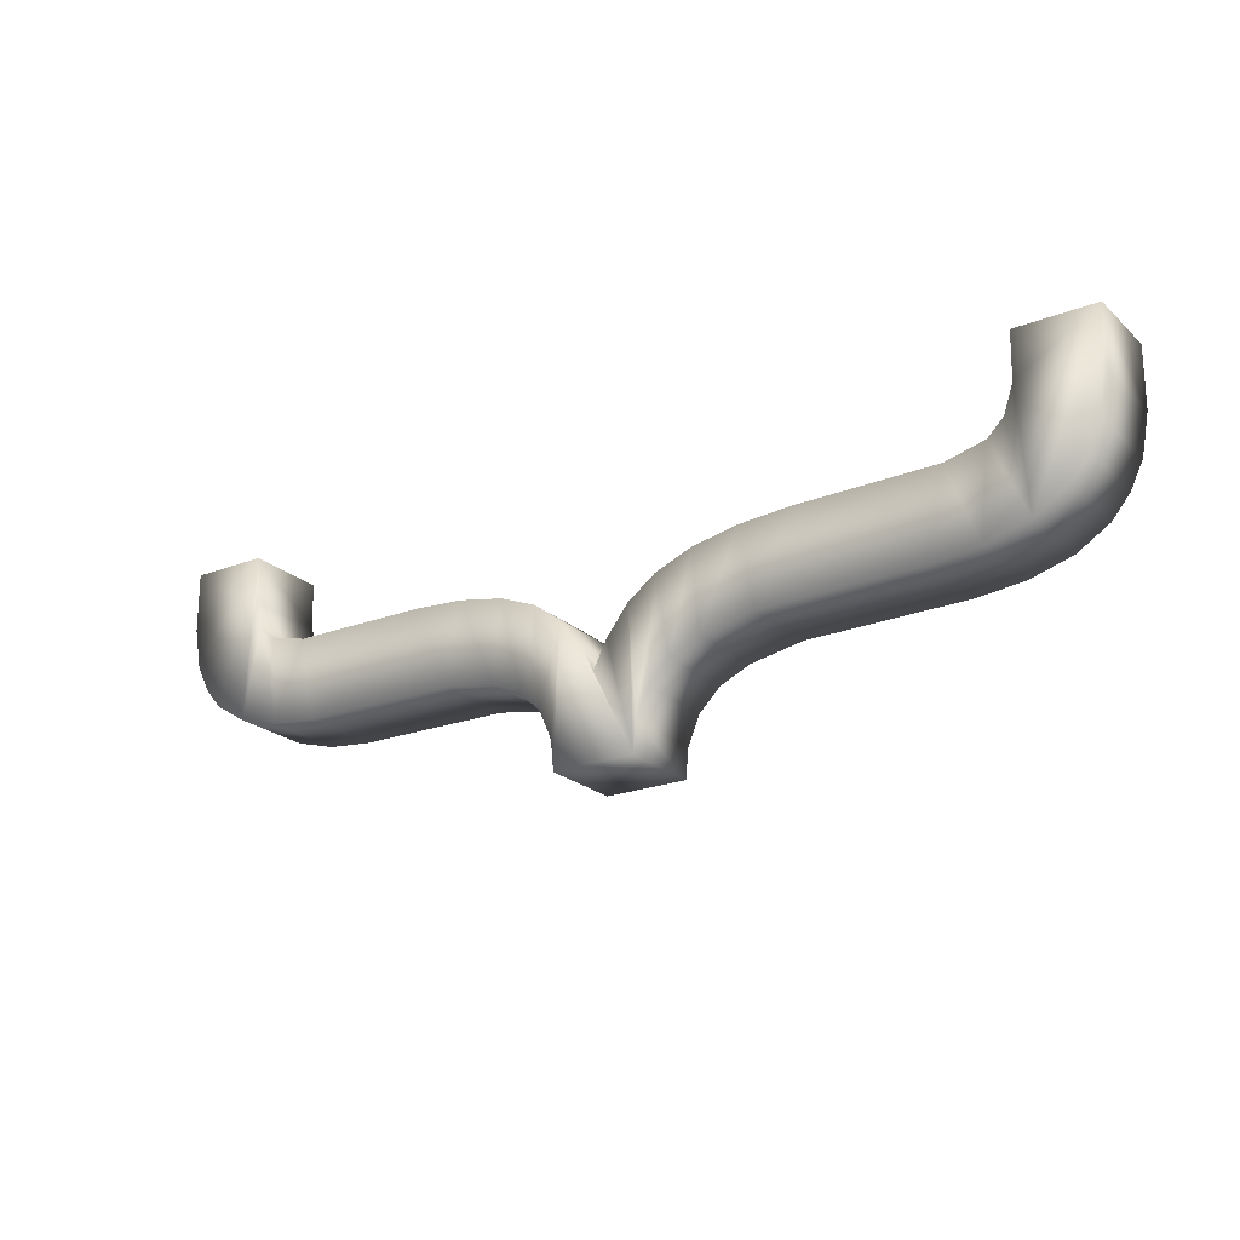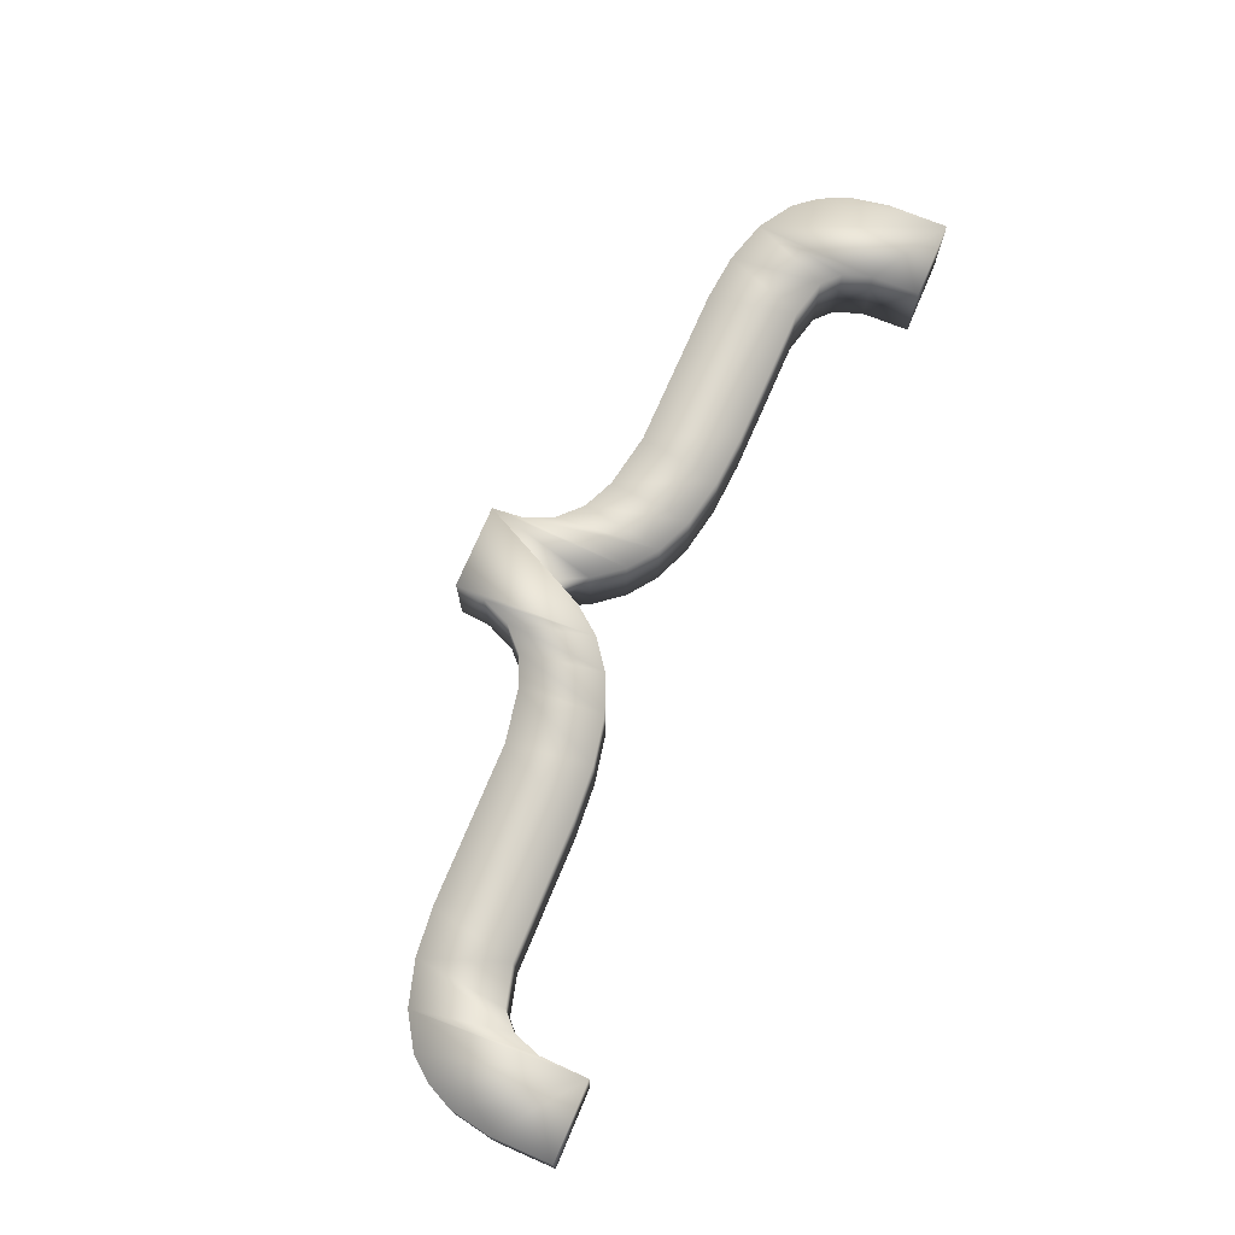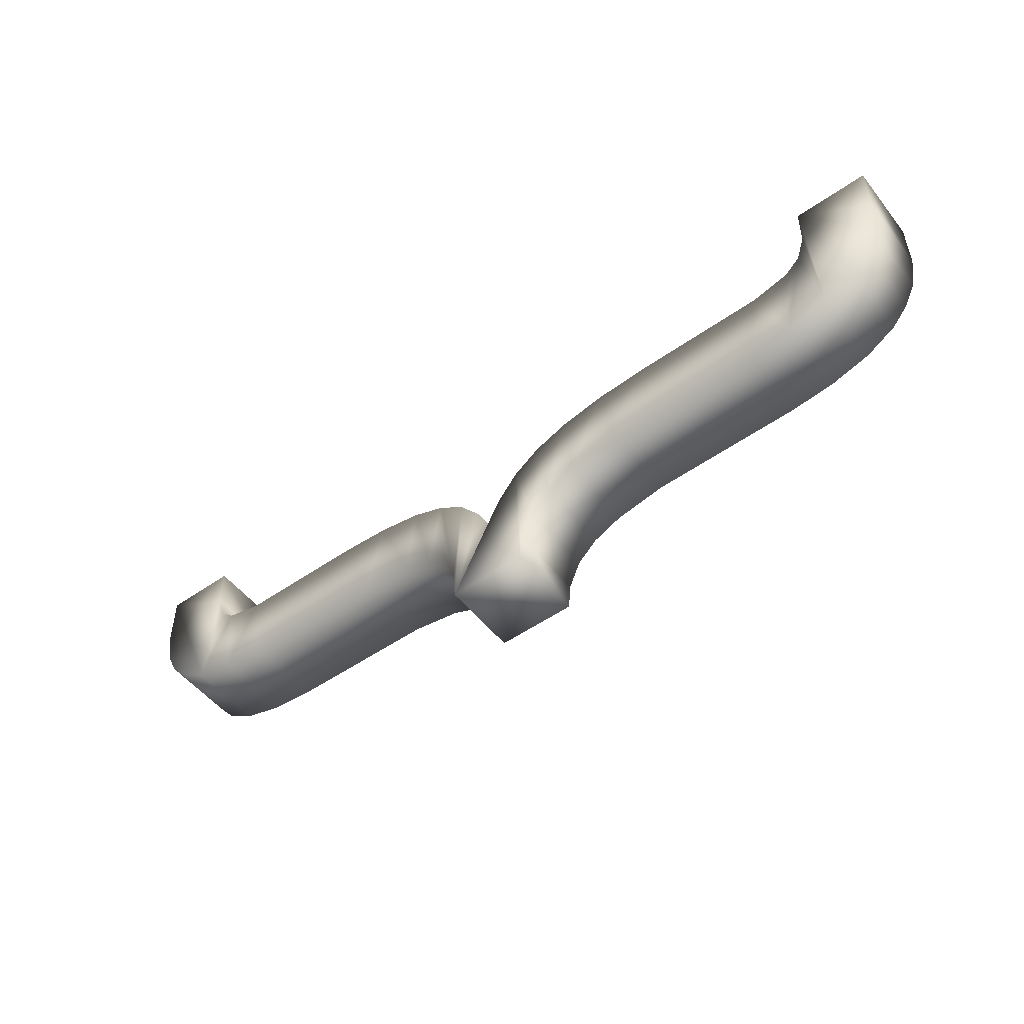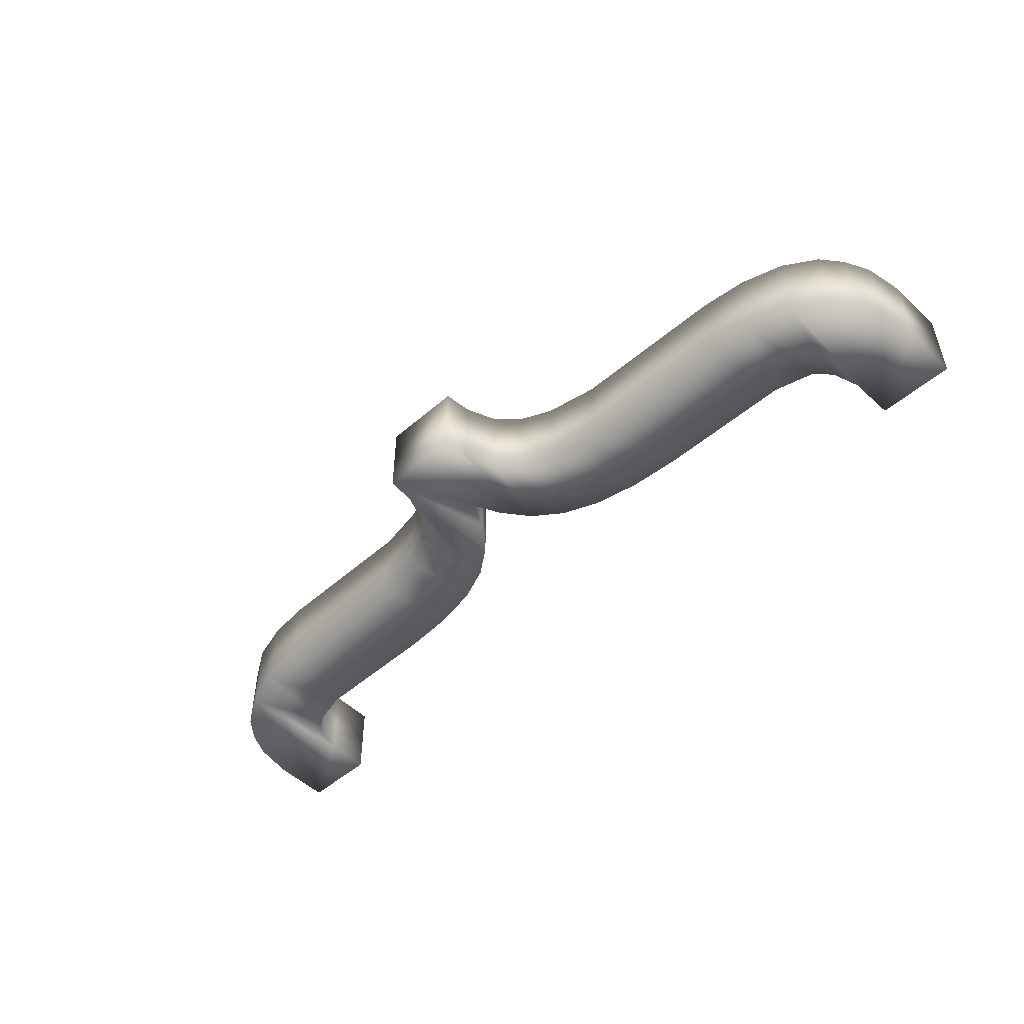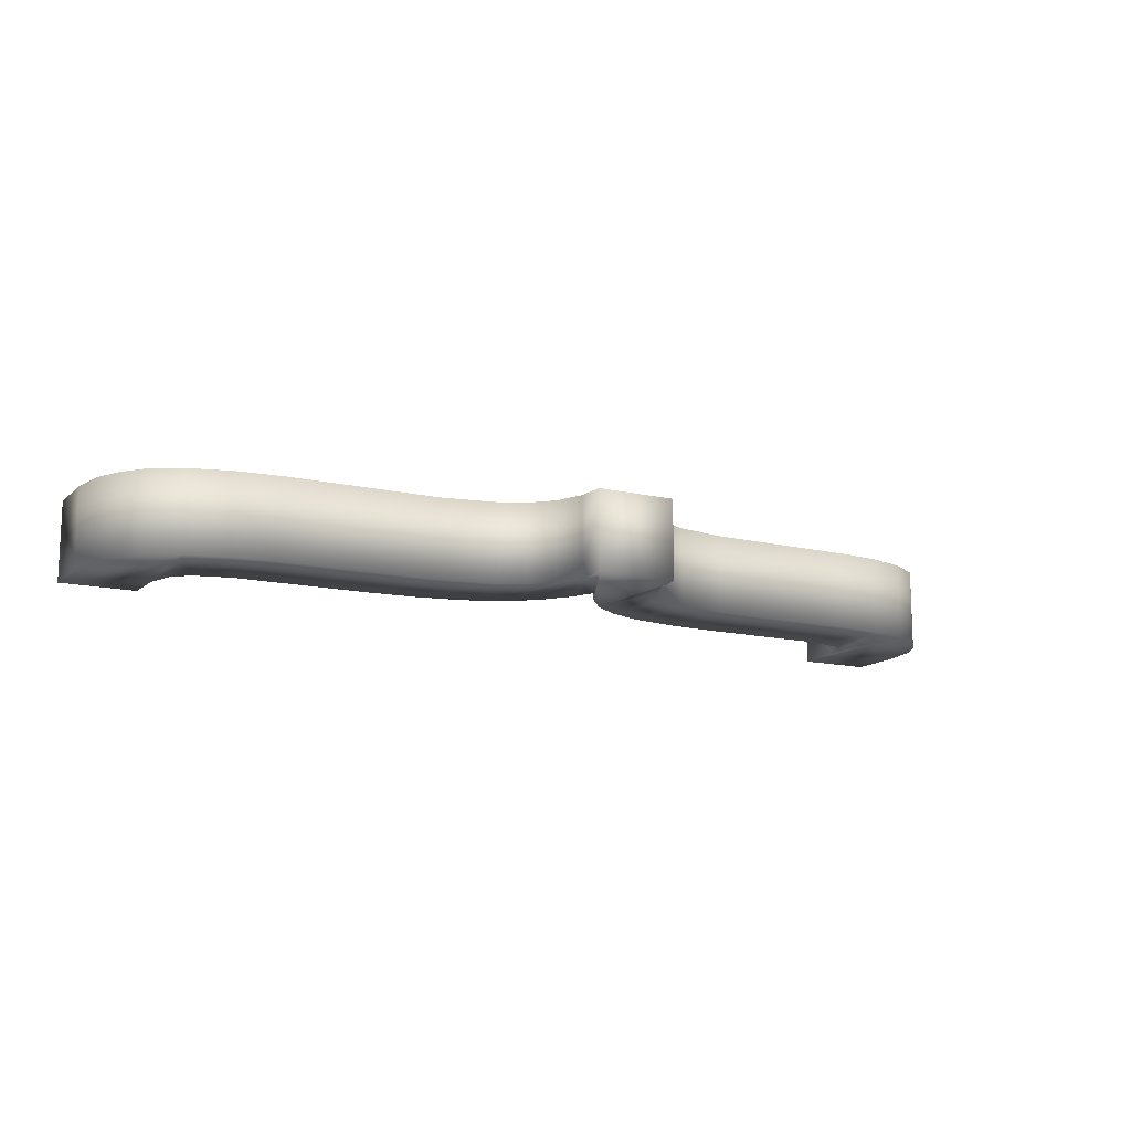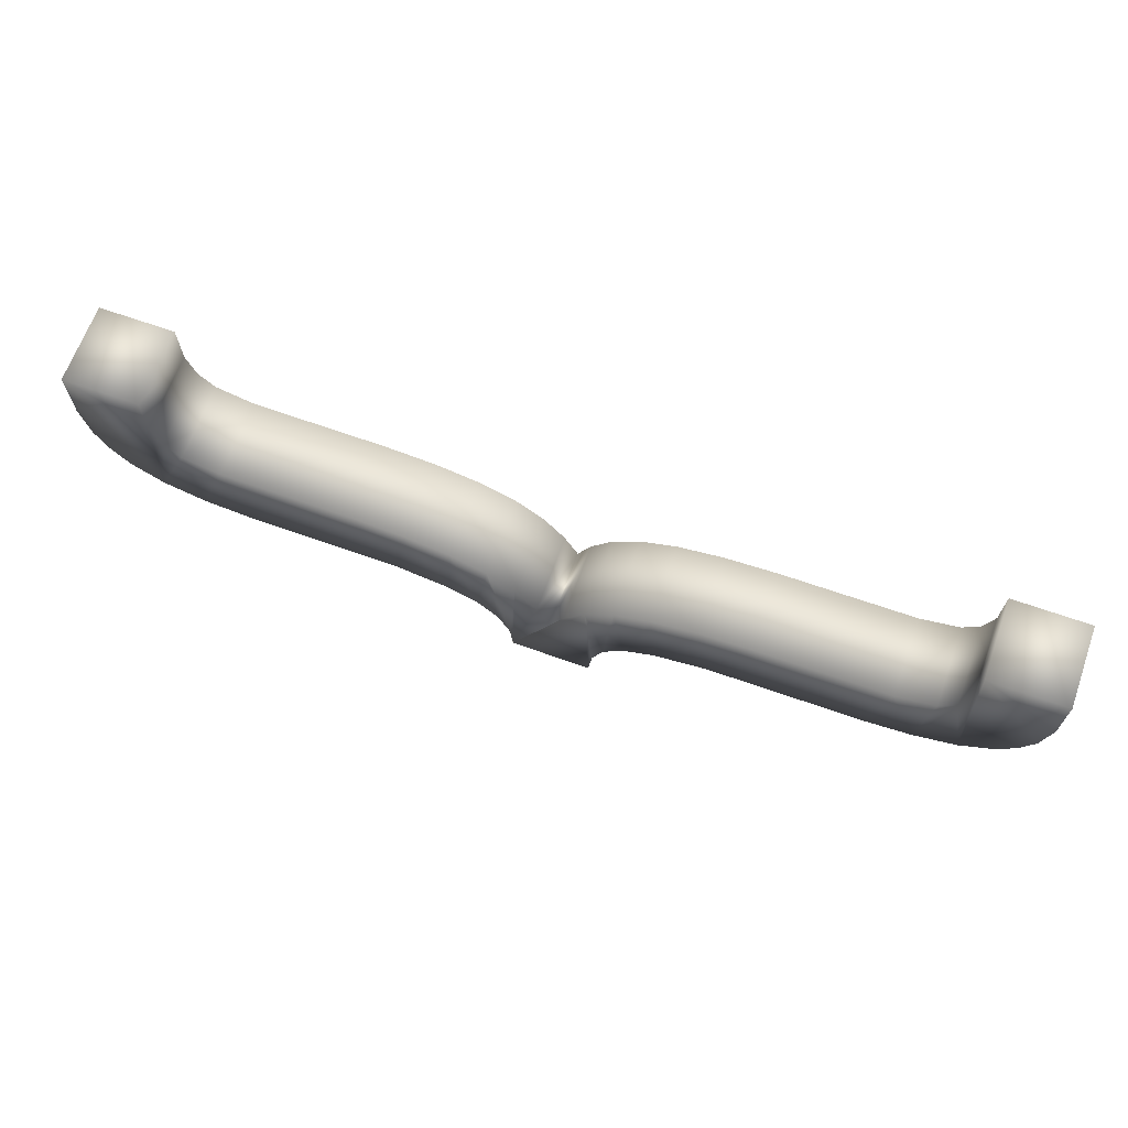
<metadata>
{"format":"obj","ext":"obj","renderer":"f3d","projection":"perspective","resolution":1024,"background":"white","views":[{"elev":-22.3,"azim":34.0,"up":"+Z"},{"elev":72.9,"azim":-67.0,"up":"+Y"},{"elev":-51.9,"azim":-142.8,"up":"+Z"},{"elev":-49.5,"azim":-136.2,"up":"+Y"},{"elev":-13.4,"azim":151.7,"up":"+Y"},{"elev":66.1,"azim":-160.3,"up":"+Z"}]}
</metadata>
<code>
v  -40 40 -141
v  -42.67 40 -112.2
v  -54.77 40 -84.03
v  -75.62 40 -63.92
v  -105.1 40 -50.53
v  -157 40 -41.01
v  -312.8 40 -39.66
v  -358.2 40 -35.07
v  -399.5 40 -23.13
v  -431.3 40 -3.333
v  -448.6 40 17.63
v  -461.1 40 43.16
v  -468.4 40 82.3
v  -469 40 141
v  -393 40 141
v  -392 40 95.33
v  -382.9 40 68.09
v  -366.9 40 52.45
v  -328.8 40 42.85
v  -194.7 40 41.73
v  -143.8 40 38.26
v  -98.22 40 29.4
v  -62.52 40 14.9
v  -34.89 40 -5.685
v  -13.47 40 -33.01
v  0 40 -60
v  13.47 40 -33.01
v  34.89 40 -5.685
v  62.52 40 14.9
v  98.22 40 29.4
v  143.8 40 38.26
v  194.7 40 41.73
v  328.8 40 42.85
v  366.9 40 52.45
v  382.9 40 68.09
v  392 40 95.33
v  393 40 141
v  469 40 141
v  468.4 40 82.3
v  461.1 40 43.16
v  448.6 40 17.63
v  431.3 40 -3.335
v  399.5 40 -23.13
v  358.2 40 -35.07
v  312.8 40 -39.66
v  157 40 -41.01
v  105.1 40 -50.53
v  75.62 40 -63.92
v  54.77 40 -84.03
v  42.67 40 -112.2
v  40 40 -141
v  -40 -40 -141
v  -42.67 -40 -112.2
v  -54.77 -40 -84.03
v  -75.62 -40 -63.92
v  -105.1 -40 -50.53
v  -157 -40 -41.01
v  -312.8 -40 -39.66
v  -358.2 -40 -35.07
v  -399.5 -40 -23.13
v  -431.3 -40 -3.333
v  -448.6 -40 17.63
v  -461.1 -40 43.16
v  -468.4 -40 82.3
v  -469 -40 141
v  -393 -40 141
v  -392 -40 95.33
v  -382.9 -40 68.09
v  -366.9 -40 52.45
v  -328.8 -40 42.85
v  -194.7 -40 41.73
v  -143.8 -40 38.26
v  -98.22 -40 29.4
v  -62.52 -40 14.9
v  -34.89 -40 -5.685
v  -13.47 -40 -33.01
v  0 -40 -60
v  13.47 -40 -33.01
v  34.89 -40 -5.685
v  62.52 -40 14.9
v  98.22 -40 29.4
v  143.8 -40 38.26
v  194.7 -40 41.73
v  328.8 -40 42.85
v  366.9 -40 52.45
v  382.9 -40 68.09
v  392 -40 95.33
v  393 -40 141
v  469 -40 141
v  468.4 -40 82.3
v  461.1 -40 43.16
v  448.6 -40 17.63
v  431.3 -40 -3.335
v  399.5 -40 -23.13
v  358.2 -40 -35.07
v  312.8 -40 -39.66
v  157 -40 -41.01
v  105.1 -40 -50.53
v  75.62 -40 -63.92
v  54.77 -40 -84.03
v  42.67 -40 -112.2
v  40 -40 -141
o _
g _
f 15 13 14
f 15 12 13
f 15 11 12
f 15 10 11
f 15 9 10
f 15 16 9
f 17 9 16
f 17 8 9
f 18 8 17
f 19 8 18
f 19 7 8
f 20 7 19
f 20 6 7
f 21 6 20
f 21 5 6
f 22 5 21
f 22 4 5
f 23 4 22
f 23 3 4
f 24 3 23
f 24 2 3
f 24 1 2
f 24 51 1
f 25 51 24
f 26 51 25
f 27 51 26
f 28 51 27
f 28 50 51
f 29 50 28
f 29 49 50
f 29 48 49
f 30 48 29
f 30 47 48
f 31 47 30
f 31 46 47
f 32 46 31
f 32 45 46
f 33 45 32
f 33 44 45
f 34 44 33
f 34 43 44
f 35 43 34
f 36 43 35
f 38 36 37
f 38 43 36
f 38 42 43
f 38 41 42
f 38 40 41
f 38 39 40
f 66 65 64
f 66 64 63
f 66 63 62
f 66 62 61
f 66 61 60
f 66 60 67
f 68 67 60
f 68 60 59
f 69 68 59
f 70 69 59
f 70 59 58
f 71 70 58
f 71 58 57
f 72 71 57
f 72 57 56
f 73 72 56
f 73 56 55
f 74 73 55
f 74 55 54
f 75 74 54
f 75 54 53
f 75 53 52
f 75 52 102
f 76 75 102
f 77 76 102
f 78 77 102
f 79 78 102
f 79 102 101
f 80 79 101
f 80 101 100
f 80 100 99
f 81 80 99
f 81 99 98
f 82 81 98
f 82 98 97
f 83 82 97
f 83 97 96
f 84 83 96
f 84 96 95
f 85 84 95
f 85 95 94
f 86 85 94
f 87 86 94
f 89 88 87
f 89 87 94
f 89 94 93
f 89 93 92
f 89 92 91
f 89 91 90
f 18 17 68 69
f 17 16 67 68
f 16 15 66 67
f 20 19 70 71
f 21 20 71 72
f 11 10 61 62
f 9 8 59 60
f 10 9 60 61
f 1 51 102 52
f 7 6 57 58
f 28 27 78 79
f 19 18 69 70
f 29 28 79 80
f 8 7 58 59
f 31 30 81 82
f 32 31 82 83
f 33 32 83 84
f 30 29 80 81
f 35 34 85 86
f 12 11 62 63
f 34 33 84 85
f 14 13 64 65
f 15 14 65 66
f 13 12 63 64
f 46 45 96 97
f 47 46 97 98
f 45 44 95 96
f 41 40 91 92
f 42 41 92 93
f 40 39 90 91
f 50 49 100 101
f 51 50 101 102
f 38 37 88 89
f 39 38 89 90
f 36 35 86 87
f 49 48 99 100
f 37 36 87 88
f 48 47 98 99
f 3 2 53 54
f 4 3 54 55
f 5 4 55 56
f 2 1 52 53
f 27 26 77 78
f 26 25 76 77
f 25 24 75 76
f 6 5 56 57
f 23 22 73 74
f 22 21 72 73
f 24 23 74 75
f 43 42 93 94
f 44 43 94 95

</code>
